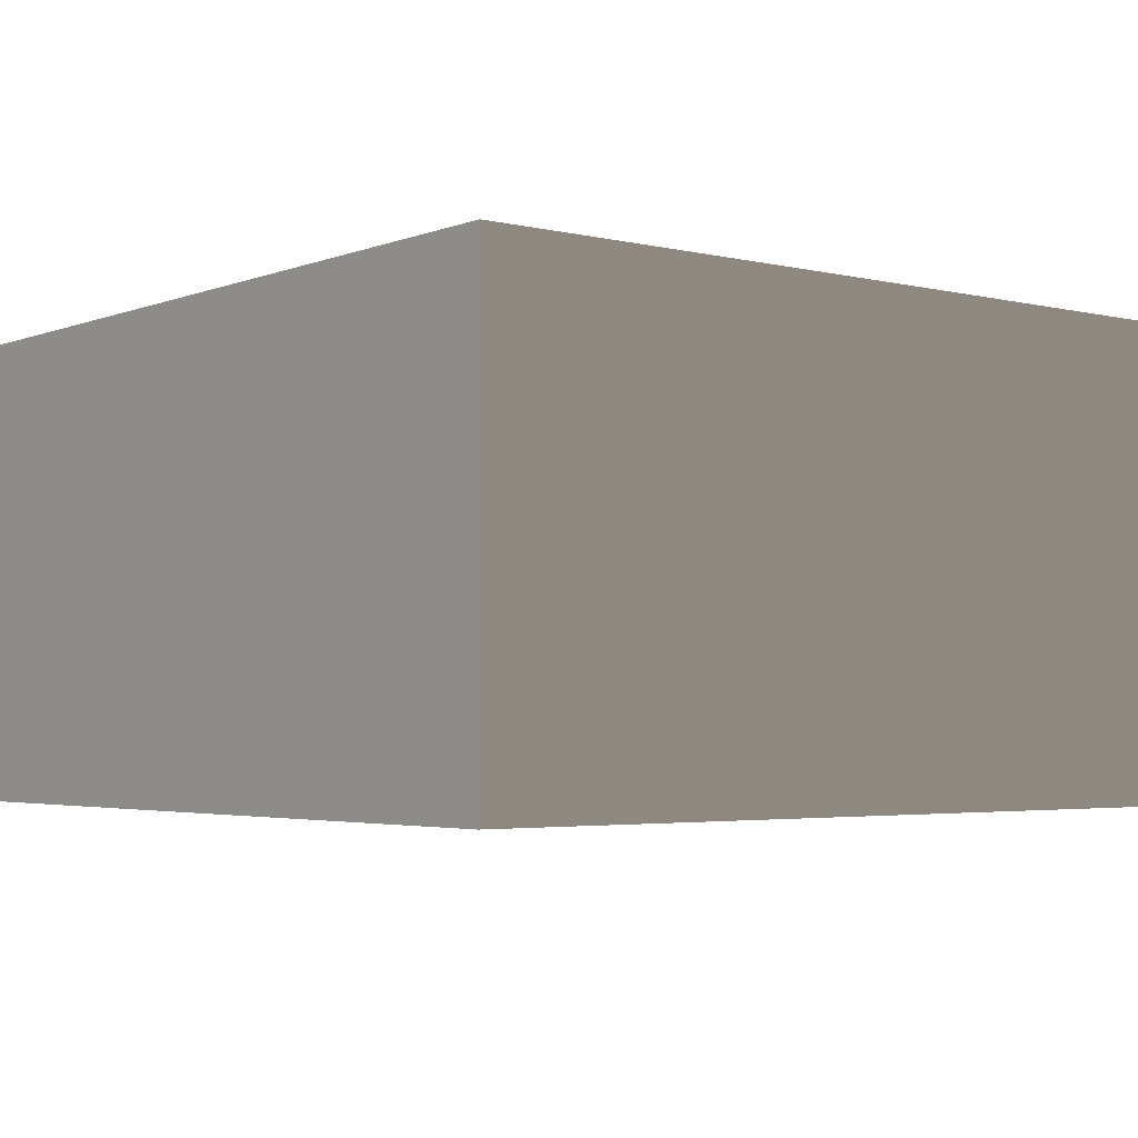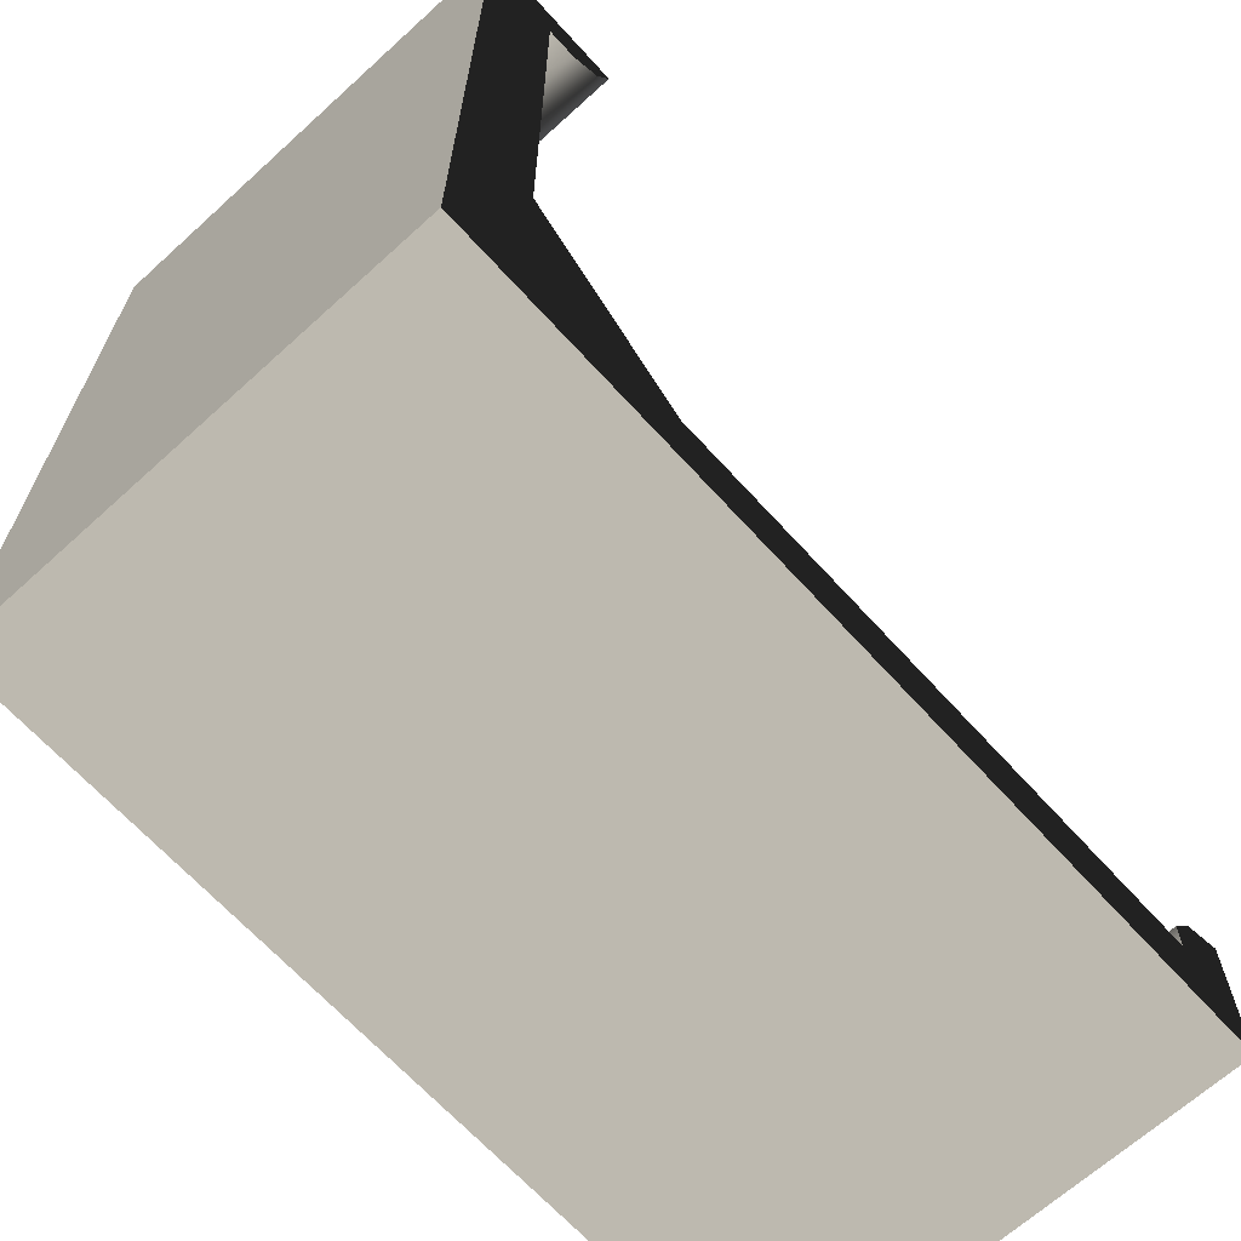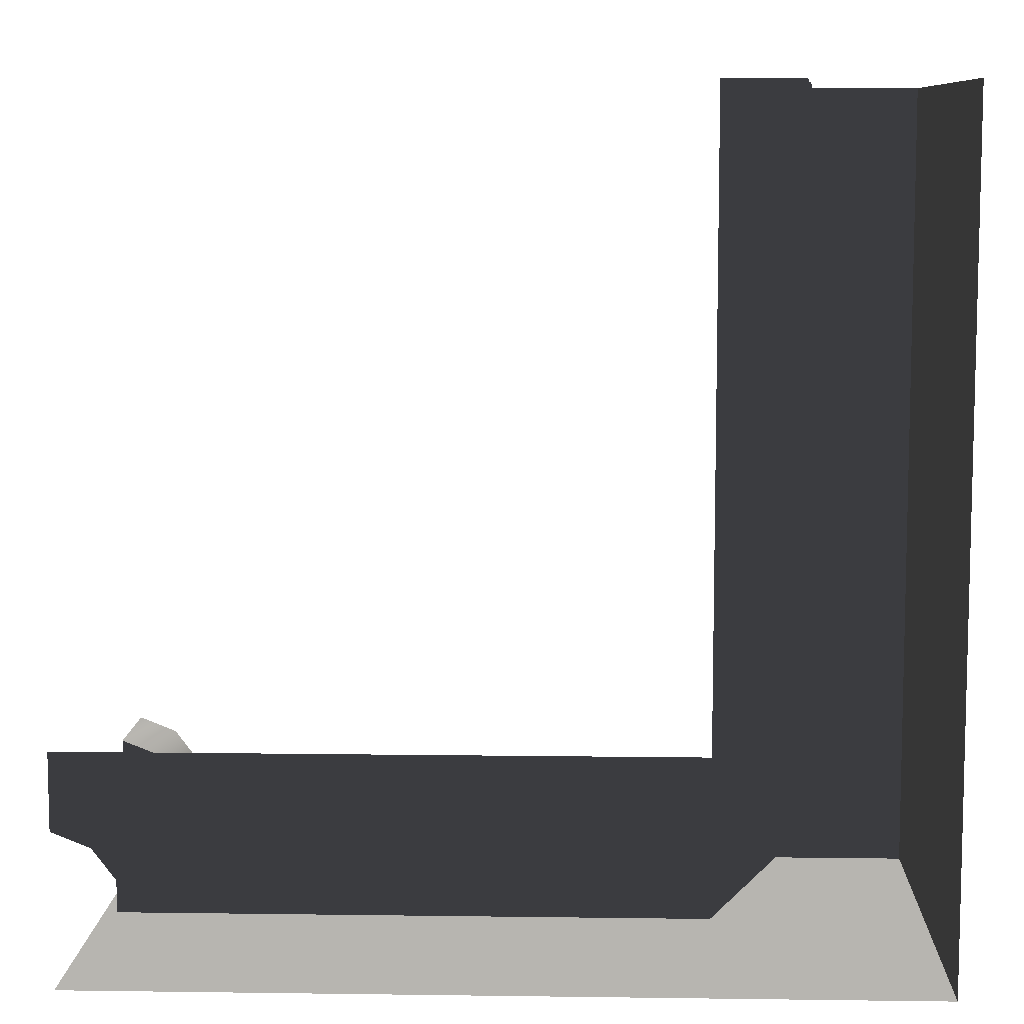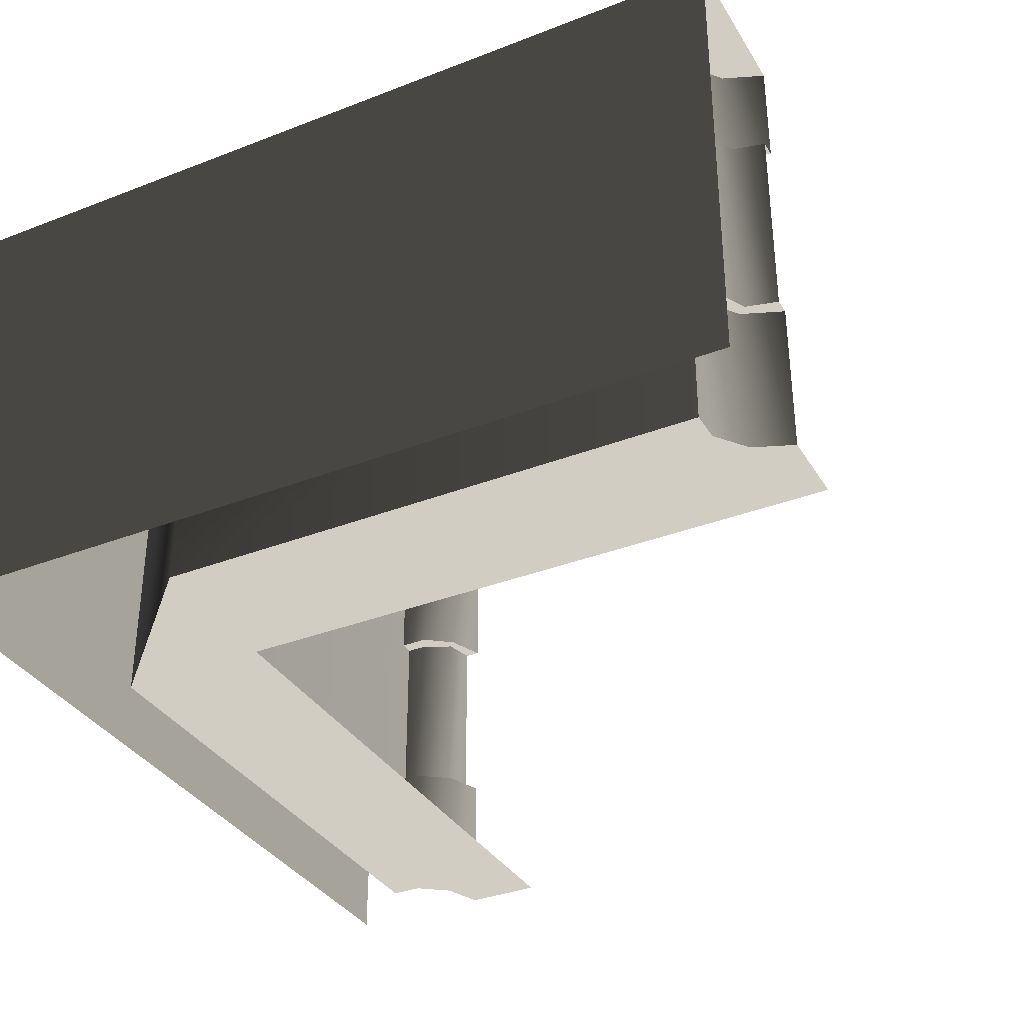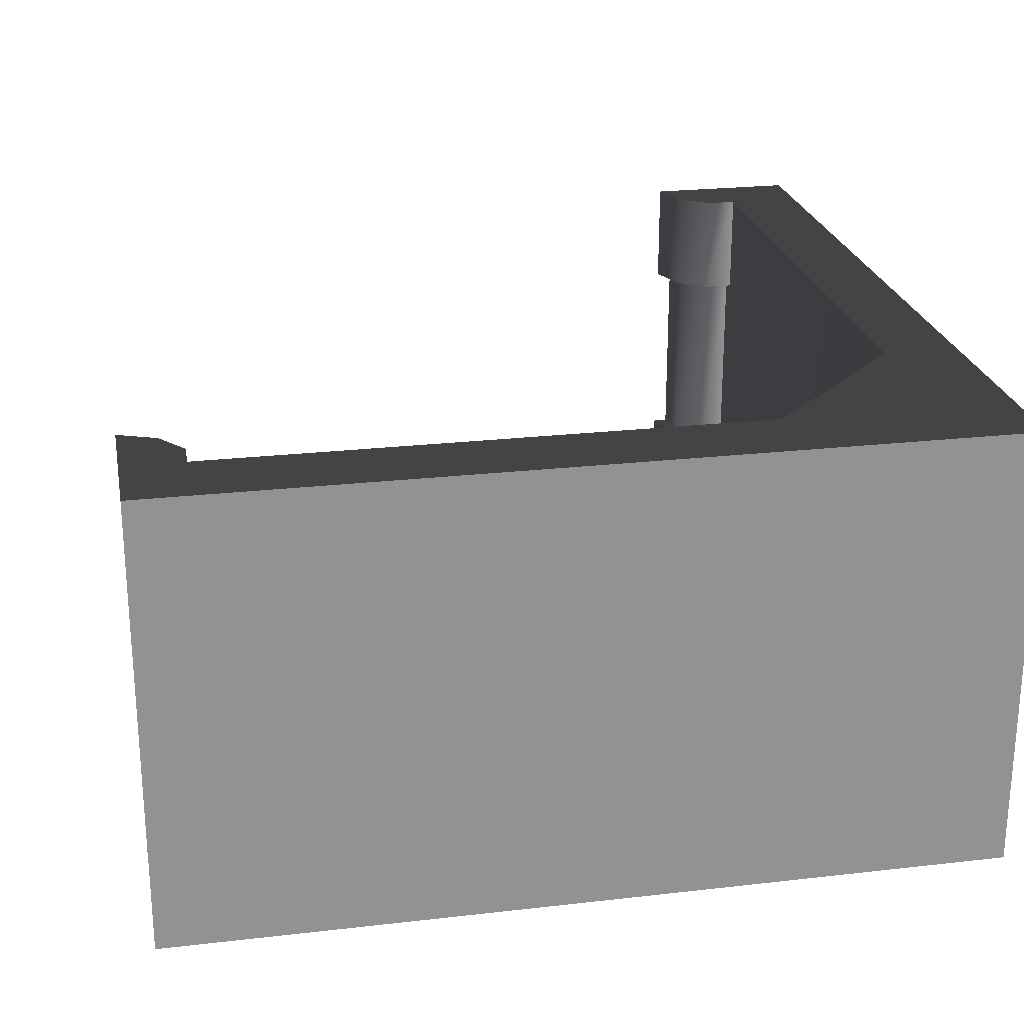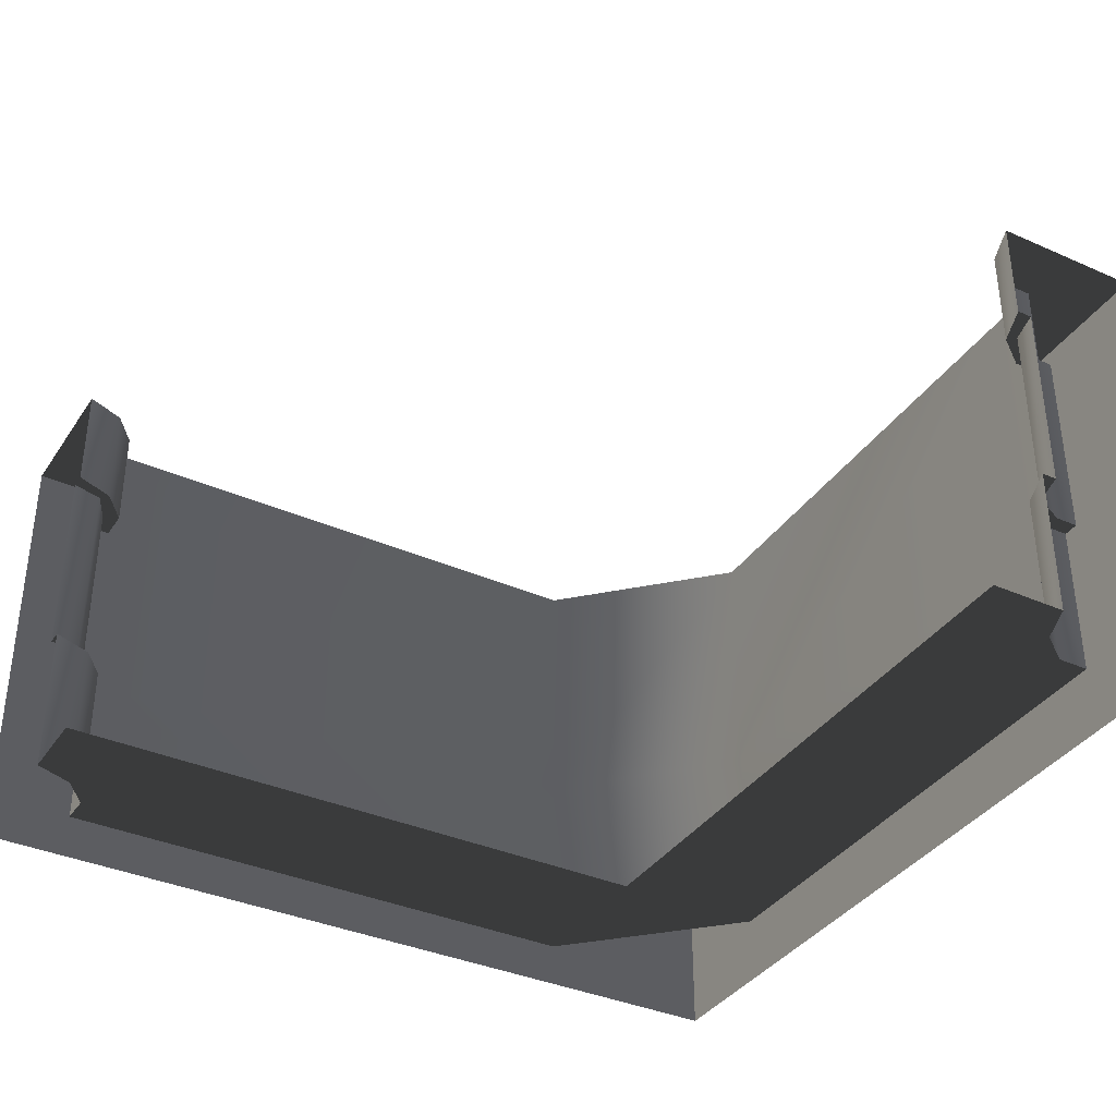
<metadata>
{"format":"obj","ext":"obj","renderer":"f3d","projection":"perspective","resolution":1024,"background":"white","views":[{"elev":-3.4,"azim":-38.5,"up":"+Z"},{"elev":-66.7,"azim":-47.7,"up":"+Y"},{"elev":8.6,"azim":-177.9,"up":"+Y"},{"elev":-35.0,"azim":27.3,"up":"+Z"},{"elev":24.0,"azim":-100.8,"up":"+Z"},{"elev":-36.6,"azim":150.2,"up":"+Z"}]}
</metadata>
<code>
o SiegeNode_C:\Users\WaunMan\Desktop\DSAssets\Assets\Terrai\art\terrain\crypt_1\corner\t_cry01_cnr_ccav-1-a
v 2.5 -2.5 -1.5
v 8 -2.5 -1.5
v 8 -2.5 1.5
v 2.5 -2.5 1.5
v 2.5 3 -1.5
v 2.5 -2.5 -1.5
v 2.5 -2.5 1.5
v 2.5 3 1.5
v 3.35 2.8 -0.5
v 3.4 3 -0.5
v 3.4 3 0.8
v 3.35 2.8 0.8
v 3.15 2.7 -0.5
v 3.15 2.7 0.8
v 3 2.7 -0.5
v 3 2.7 0.8
v 7.7 -1.85 -0.5
v 7.7 -2 -0.5
v 7.7 -2 0.8
v 7.7 -1.85 0.8
v 7.8 -1.65 -0.5
v 7.8 -1.65 0.8
v 8 -1.6 -0.5
v 8 -1.6 0.8
v 3 -1 1.5
v 3 2.6 1.5
v 2.5 3 1.5
v 3.2 2.6 0.8
v 3 2.6 0.8
v 3 2.7 0.8
v 3.15 2.7 0.8
v 3.4 2.75 0.8
v 3.35 2.8 0.8
v 3.5 3 0.8
v 3.4 3 0.8
v 3.2 2.6 1.5
v 3 2.6 1.5
v 3 2.6 0.8
v 3.2 2.6 0.8
v 3.4 2.75 1.5
v 3.4 2.75 0.8
v 3.5 3 1.5
v 3.5 3 0.8
v 3.4 2.75 -0.5
v 3.5 3 -0.5
v 3.4 3 -0.5
v 3.35 2.8 -0.5
v 3.2 2.6 -0.5
v 3.15 2.7 -0.5
v 3 2.6 -0.5
v 3 2.7 -0.5
v 3.4 2.75 -1.5
v 3.5 3 -1.5
v 3.5 3 -0.5
v 3.4 2.75 -0.5
v 3.2 2.6 -1.5
v 3.2 2.6 -0.5
v 3 2.6 -1.5
v 3 2.6 -0.5
v 7.75 -1.6 0.8
v 8 -1.5 0.8
v 8 -1.6 0.8
v 7.8 -1.65 0.8
v 7.6 -1.8 0.8
v 7.7 -1.85 0.8
v 7.6 -2 0.8
v 7.7 -2 0.8
v 7.75 -1.6 1.5
v 8 -1.5 1.5
v 8 -1.5 0.8
v 7.75 -1.6 0.8
v 7.6 -1.8 1.5
v 7.6 -1.8 0.8
v 7.6 -2 1.5
v 7.6 -2 0.8
v 7.6 -1.8 -0.5
v 7.6 -2 -0.5
v 7.7 -2 -0.5
v 7.7 -1.85 -0.5
v 7.75 -1.6 -0.5
v 7.8 -1.65 -0.5
v 8 -1.5 -0.5
v 8 -1.6 -0.5
v 7.6 -1.8 -1.5
v 7.6 -2 -1.5
v 7.6 -2 -0.5
v 7.6 -1.8 -0.5
v 7.75 -1.6 -1.5
v 7.75 -1.6 -0.5
v 8 -1.5 -1.5
v 8 -1.5 -0.5
v 3.2 2.6 1.5
v 3.4 2.75 1.5
v 3 2.6 1.5
v 3 3 1.5
v 2.5 3 1.5
v 3.5 3 1.5
v 8 -2 1.5
v 7.6 -2 1.5
v 8 -2.5 1.5
v 8 -1.5 1.5
v 7.75 -1.6 1.5
v 7.6 -1.8 1.5
v 7.6 -2 1.5
v 2.5 -2.5 1.5
v 4 -2 1.5
v 3 -1 1.5
v 8 -2.5 1.5
v 7.6 -2 1.5
v 3 -1 1.5
v 2.5 3 1.5
v 2.5 -2.5 1.5
v 3 2.6 1.5
v 3 -1 1.5
v 3 -1 -0.2
v 3 -1 -1.5
v 3 2.6 -1.5
v 3 2.6 -0.5
v 3 -1 -0.2
v 3 2.6 0.8
v 3 2.7 -0.5
v 3 2.7 0.8
v 3 -1 1.5
v 4 -2 1.5
v 4 -2 -0.2
v 4 -2 -0.2
v 7.6 -2 1.5
v 7.6 -2 0.8
v 7.6 -2 -0.5
v 4 -2 -1.5
v 7.6 -2 -1.5
v 7.7 -2 0.8
v 7.7 -2 -0.5
v 4 -2 1.5
v 4 -2 -0.2
v 4 -2 -0.2
v 4 -2 -1.5
v 3 -1 -1.5
v 3 -1 -0.2
v 4 -1 -1.5
v 3 -1 -1.5
v 4 -2 -1.5
v 4 -1 -1.5
v 6 -1 -1.5
v 7.6 -2 -1.5
v 7.6 -1.8 -1.5
v 7.75 -1.6 -1.5
v 8 -1 -1.5
v 4 3 -1.5
v 3.4 2.75 -1.5
v 4 1 -1.5
v 3 -1 -1.5
v 3.2 2.6 -1.5
v 3 2.6 -1.5
v 4 -1 -1.5
v 3.5 3 -1.5
v 3.4 2.75 -1.5
v 4 3 -1.5
v 8 -1.5 -1.5
v 8 -1 -1.5
v 7.75 -1.6 -1.5
g SnoMaterialGroup_0
f 1 2 3
f 3 4 1
f 5 6 7
f 7 8 5
g SnoMaterialGroup_1
f 9 10 11
f 9 11 12
f 13 9 12
f 13 12 14
f 15 13 14
f 15 14 16
f 17 18 19
f 17 19 20
f 21 17 20
f 21 20 22
f 23 21 22
f 23 22 24
g SnoMaterialGroup_2
f 25 26 27
f 28 29 30
f 30 31 28
f 32 28 31
f 31 33 32
f 34 32 33
f 33 35 34
f 36 37 38
f 38 39 36
f 40 36 39
f 39 41 40
f 42 40 41
f 41 43 42
f 44 45 46
f 46 47 44
f 48 44 47
f 47 49 48
f 50 48 49
f 49 51 50
f 52 53 54
f 54 55 52
f 56 52 55
f 55 57 56
f 58 56 57
f 57 59 58
f 60 61 62
f 62 63 60
f 64 60 63
f 63 65 64
f 66 64 65
f 65 67 66
f 68 69 70
f 70 71 68
f 72 68 71
f 71 73 72
f 74 72 73
f 73 75 74
f 76 77 78
f 78 79 76
f 80 76 79
f 79 81 80
f 82 80 81
f 81 83 82
f 84 85 86
f 86 87 84
f 88 84 87
f 87 89 88
f 90 88 89
f 89 91 90
f 92 93 94
f 95 94 93
f 94 95 96
f 93 97 95
f 98 99 100
f 99 98 101
f 101 102 99
f 102 103 104
f 105 106 107
f 106 105 108
f 109 106 108
f 110 111 112
g SnoMaterialGroup_3
f 113 114 115
f 116 117 118
f 119 116 118
f 119 118 120
f 119 120 113
f 121 122 120
f 120 118 121
f 123 124 125
f 125 119 123
f 126 127 128
f 126 128 129
f 126 129 130
f 130 129 131
f 132 133 129
f 129 128 132
f 134 127 135
f 136 137 138
f 138 139 136
g SnoMaterialGroup_4
f 140 141 142
f 143 142 144
f 142 145 146
f 142 146 147
f 147 144 142
f 144 147 148
f 149 150 151
f 151 150 152
f 152 150 153
f 152 153 154
f 152 155 151
f 156 157 158
f 159 160 161

</code>
